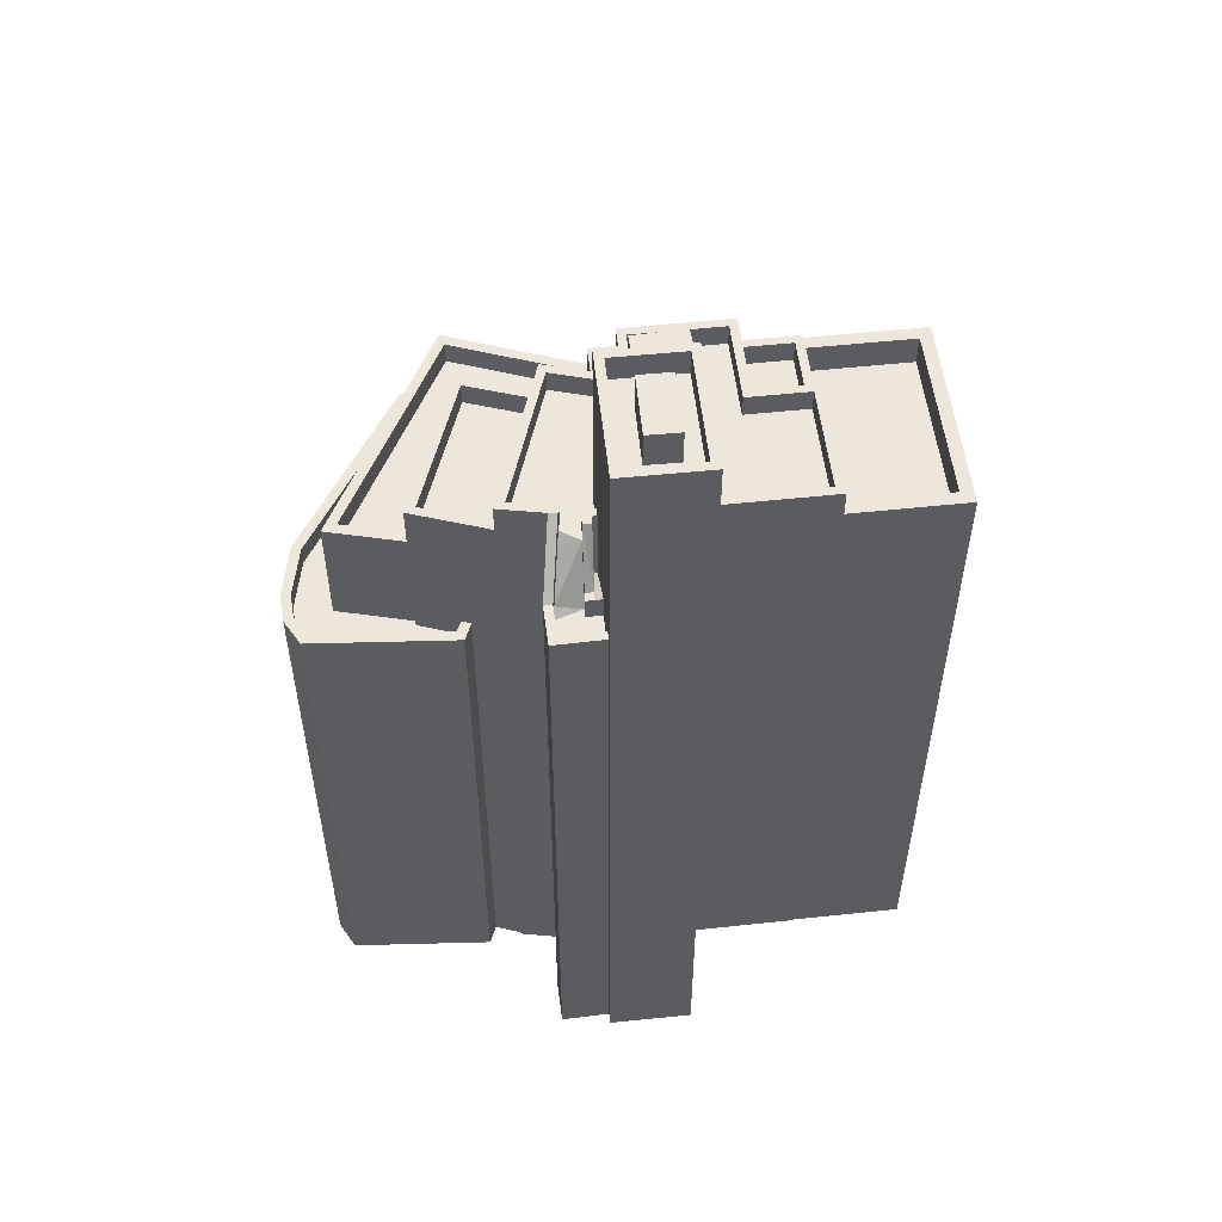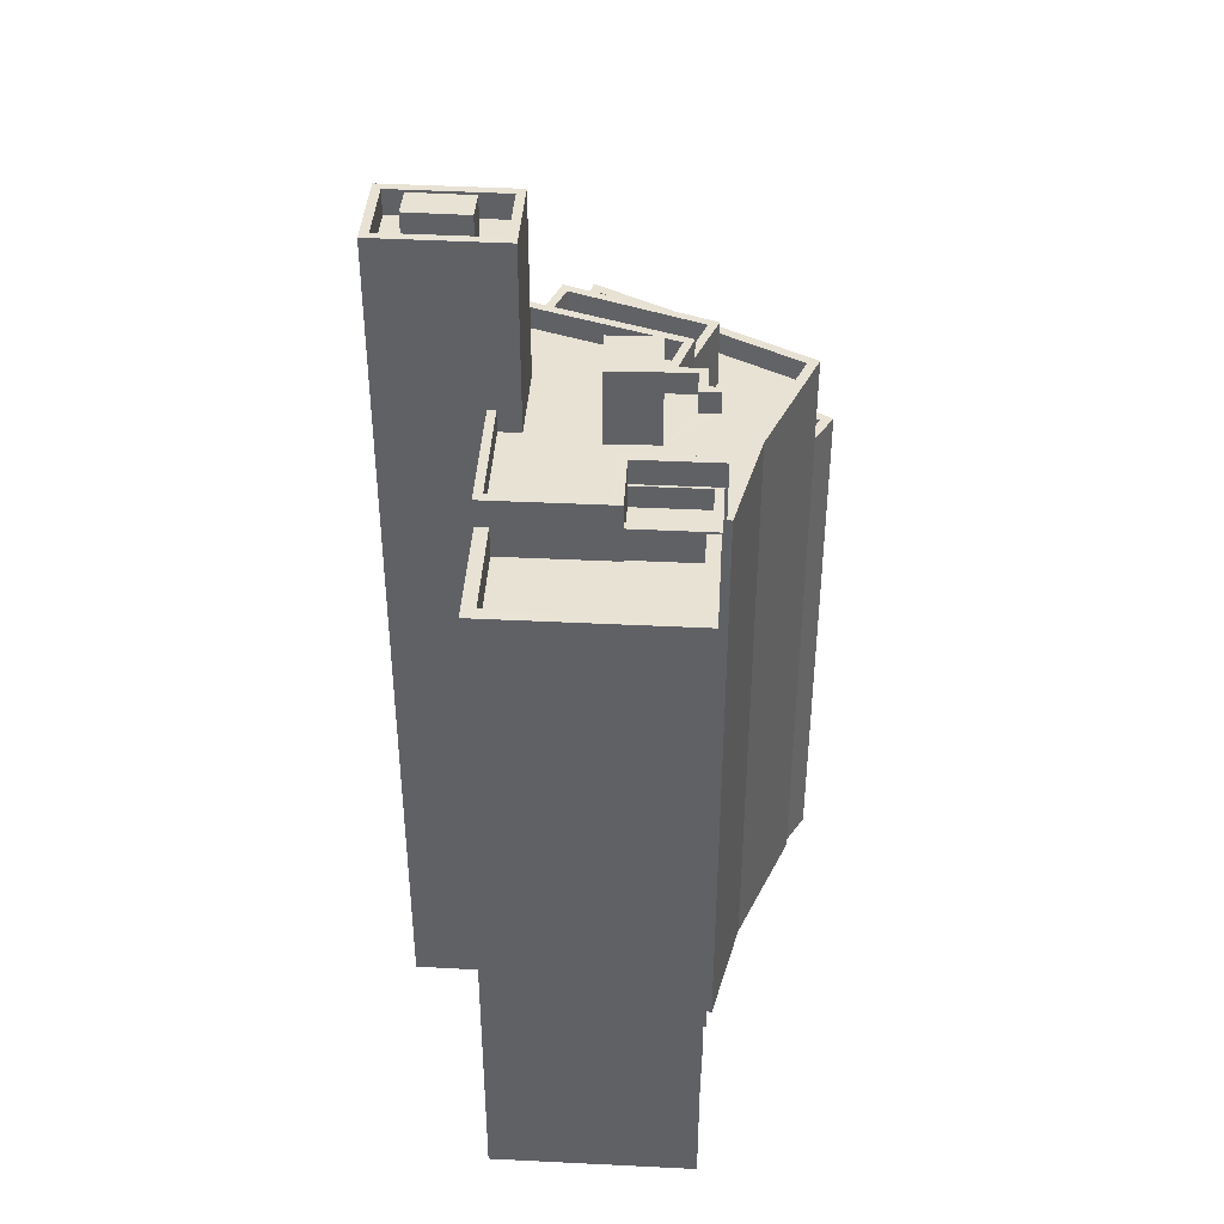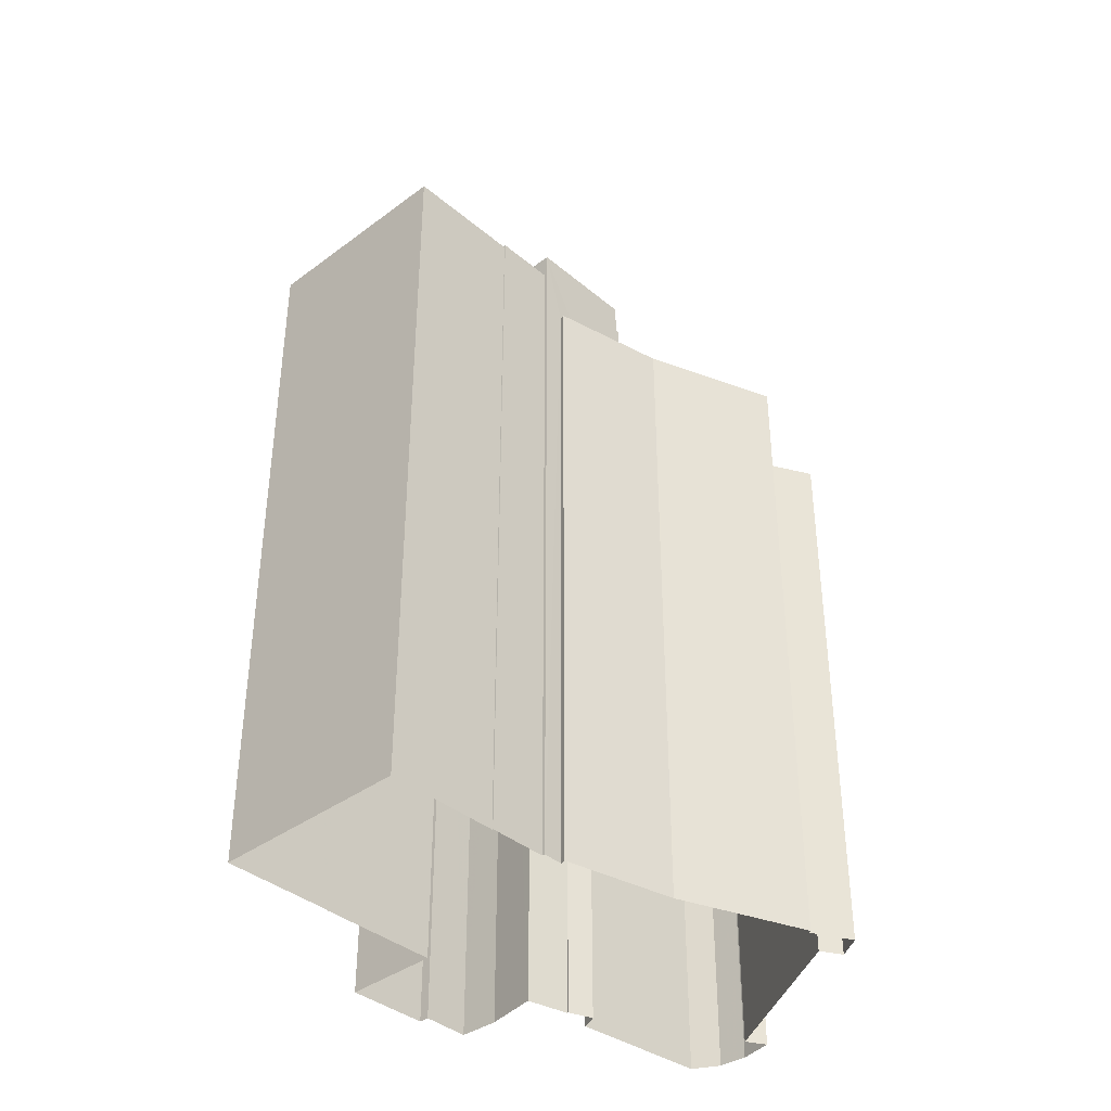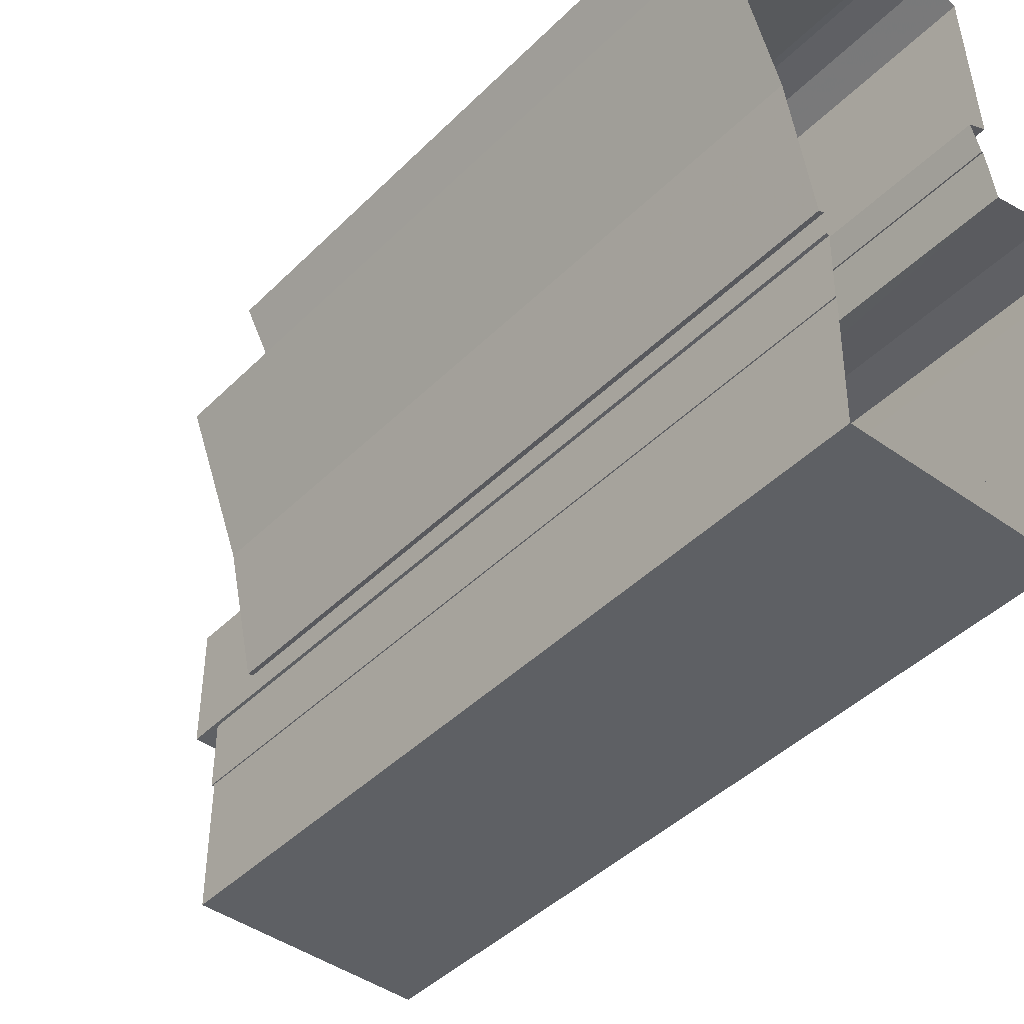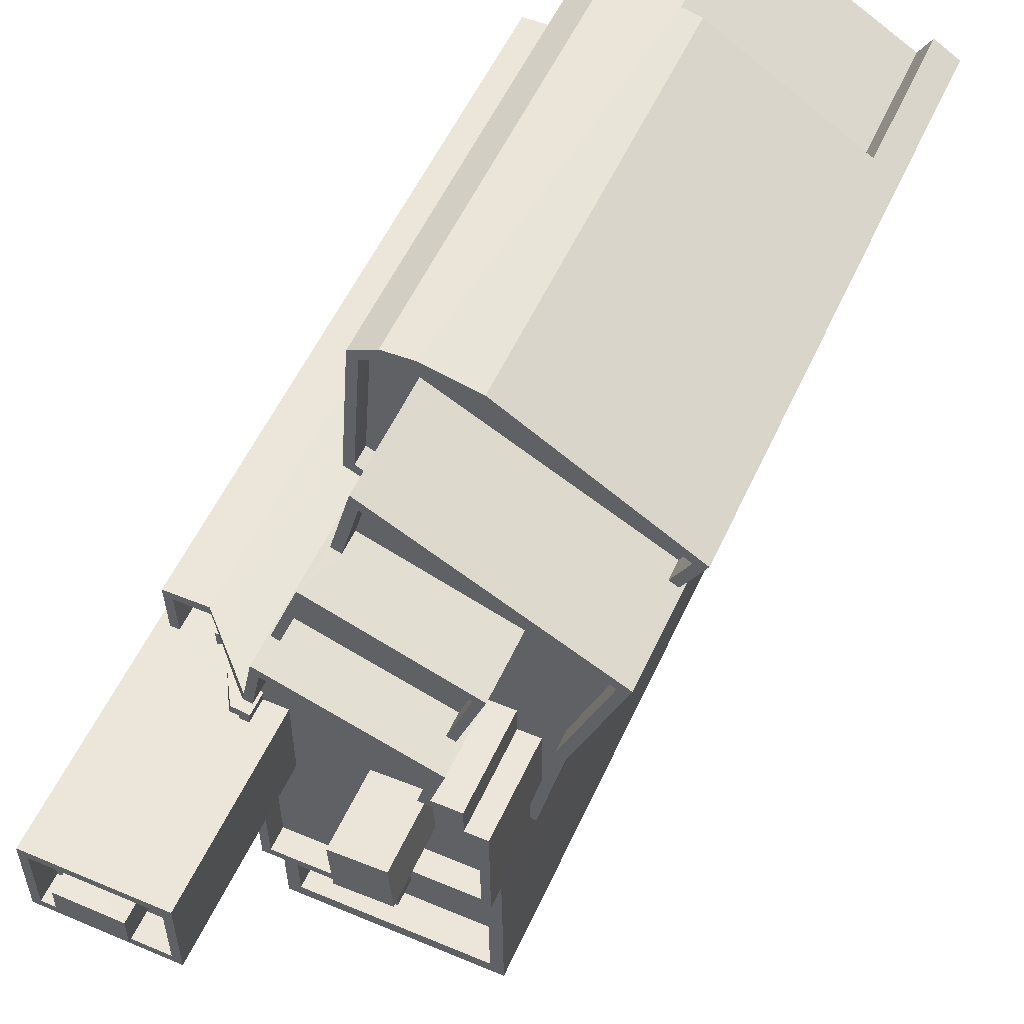
<metadata>
{"format":"obj","ext":"obj","renderer":"f3d","projection":"perspective","resolution":1024,"background":"white","views":[{"elev":53.6,"azim":-95.9,"up":"+Z"},{"elev":40.8,"azim":4.0,"up":"+Z"},{"elev":-38.2,"azim":43.9,"up":"+Z"},{"elev":-42.3,"azim":139.8,"up":"+Y"},{"elev":54.7,"azim":24.3,"up":"+Y"}]}
</metadata>
<code>
v -9121 -3.748e+04 21.49
v -9128 -3.748e+04 21.49
v -9128 -3.747e+04 21.49
v -9118 -3.746e+04 21.49
v -9117 -3.746e+04 21.49
v -9119 -3.746e+04 21.49
v -9120 -3.747e+04 21.49
v -9118 -3.746e+04 21.49
v -9118 -3.746e+04 21.49
v -9132 -3.747e+04 21.5
v -9132 -3.747e+04 21.5
v -9131 -3.747e+04 21.5
v -9121 -3.747e+04 21.49
v -9121 -3.747e+04 21.49
v -9121 -3.747e+04 21.49
v -9125 -3.746e+04 21.49
v -9126 -3.746e+04 21.49
v -9124 -3.746e+04 21.49
v -9128 -3.747e+04 21.49
v -9128 -3.747e+04 21.49
v -9121 -3.747e+04 21.49
v -9121 -3.747e+04 21.49
v -9127 -3.746e+04 21.5
v -9127 -3.746e+04 21.5
v -9130 -3.747e+04 21.5
v -9131 -3.747e+04 21.5
v -9128 -3.746e+04 21.5
v -9128 -3.746e+04 21.5
v -9121 -3.747e+04 21.49
v -9128 -3.747e+04 21.5
v -9128 -3.746e+04 21.5
v -9128 -3.746e+04 21.5
v -9118 -3.746e+04 26.68
v -9119 -3.746e+04 26.68
v -9124 -3.746e+04 26.68
v -9125 -3.746e+04 26.68
v -9124 -3.746e+04 26.68
v -9130 -3.747e+04 44.69
v -9130 -3.747e+04 44.69
v -9130 -3.747e+04 44.97
v -9128 -3.747e+04 46.56
v -9128 -3.747e+04 46.28
v -9128 -3.747e+04 46.56
v -9128 -3.747e+04 46.56
v -9130 -3.747e+04 45.49
v -9130 -3.747e+04 45.77
v -9130 -3.747e+04 45.49
v -9130 -3.747e+04 45.77
v -9130 -3.747e+04 45.49
v -9128 -3.747e+04 47.08
v -9128 -3.747e+04 47.36
v -9128 -3.747e+04 47.36
v -9130 -3.747e+04 45.49
v -9128 -3.747e+04 47.36
v -9130 -3.747e+04 45.49
v -9129 -3.747e+04 47.36
v -9130 -3.747e+04 45.49
v -9130 -3.747e+04 45.49
v -9128 -3.747e+04 44.6
v -9128 -3.747e+04 44.6
v -9128 -3.747e+04 44.73
v -9128 -3.747e+04 44.73
v -9129 -3.747e+04 44.92
v -9130 -3.747e+04 45.49
v -9129 -3.747e+04 44.12
v -9128 -3.747e+04 43.93
v -9128 -3.747e+04 43.93
v -9130 -3.747e+04 44.69
v -9130 -3.747e+04 44.69
v -9131 -3.747e+04 44.69
v -9130 -3.747e+04 44.69
v -9131 -3.747e+04 44.69
v -9130 -3.747e+04 44.69
v -9131 -3.747e+04 45.49
v -9131 -3.747e+04 45.49
v -9131 -3.747e+04 45.49
v -9131 -3.747e+04 45.49
v -9131 -3.747e+04 53.3
v -9131 -3.747e+04 53.3
v -9132 -3.747e+04 53.3
v -9132 -3.747e+04 53.3
v -9127 -3.747e+04 53.3
v -9127 -3.747e+04 53.3
v -9127 -3.747e+04 53.3
v -9127 -3.747e+04 53.3
v -9128 -3.747e+04 52.4
v -9127 -3.747e+04 52.4
v -9128 -3.747e+04 52.4
v -9127 -3.747e+04 52.4
v -9131 -3.747e+04 52.4
v -9131 -3.747e+04 52.4
v -9131 -3.747e+04 52.4
v -9131 -3.747e+04 52.4
v -9131 -3.747e+04 52.4
v -9127 -3.747e+04 52.4
v -9125 -3.747e+04 46.56
v -9127 -3.747e+04 46.56
v -9127 -3.747e+04 46.56
v -9122 -3.747e+04 46.56
v -9122 -3.747e+04 46.56
v -9123 -3.747e+04 46.56
v -9125 -3.747e+04 46.56
v -9123 -3.747e+04 46.56
v -9121 -3.747e+04 46.56
v -9121 -3.747e+04 46.56
v -9128 -3.747e+04 46.56
v -9128 -3.747e+04 46.56
v -9124 -3.747e+04 46.56
v -9124 -3.747e+04 46.56
v -9123 -3.747e+04 46.56
v -9122 -3.747e+04 46.56
v -9127 -3.747e+04 46.56
v -9128 -3.747e+04 46.56
v -9128 -3.747e+04 46.56
v -9128 -3.747e+04 46.56
v -9128 -3.747e+04 46.56
v -9128 -3.747e+04 46.56
v -9127 -3.746e+04 46.56
v -9122 -3.747e+04 46.56
v -9128 -3.747e+04 46.56
v -9128 -3.747e+04 47.36
v -9128 -3.747e+04 47.36
v -9128 -3.747e+04 47.36
v -9128 -3.747e+04 47.36
v -9124 -3.747e+04 47.36
v -9128 -3.747e+04 47.36
v -9127 -3.746e+04 47.36
v -9128 -3.746e+04 47.36
v -9122 -3.747e+04 47.36
v -9121 -3.747e+04 47.36
v -9121 -3.747e+04 47.36
v -9121 -3.747e+04 47.36
v -9124 -3.747e+04 47.36
v -9124 -3.747e+04 47.36
v -9128 -3.747e+04 47.36
v -9123 -3.747e+04 47.36
v -9123 -3.747e+04 47.36
v -9122 -3.747e+04 47.36
v -9122 -3.747e+04 47.36
v -9122 -3.747e+04 47.36
v -9122 -3.747e+04 47.36
v -9121 -3.747e+04 47.36
v -9124 -3.747e+04 47.36
v -9122 -3.747e+04 47.36
v -9128 -3.747e+04 47.36
v -9128 -3.747e+04 47.36
v -9128 -3.747e+04 47.36
v -9128 -3.747e+04 47.36
v -9128 -3.747e+04 47.36
v -9128 -3.747e+04 47.36
v -9128 -3.747e+04 47.36
v -9125 -3.747e+04 49.26
v -9123 -3.747e+04 49.26
v -9123 -3.747e+04 49.26
v -9125 -3.747e+04 49.26
v -9127 -3.746e+04 40.55
v -9127 -3.746e+04 40.55
v -9128 -3.746e+04 40.55
v -9127 -3.746e+04 40.55
v -9126 -3.746e+04 40.55
v -9126 -3.746e+04 40.55
v -9124 -3.746e+04 40.55
v -9118 -3.746e+04 40.54
v -9118 -3.746e+04 40.54
v -9126 -3.746e+04 40.55
v -9127 -3.746e+04 40.55
v -9117 -3.746e+04 41.24
v -9118 -3.746e+04 41.24
v -9118 -3.746e+04 41.24
v -9124 -3.746e+04 41.25
v -9118 -3.746e+04 41.24
v -9128 -3.746e+04 41.25
v -9128 -3.746e+04 41.25
v -9127 -3.746e+04 41.25
v -9124 -3.746e+04 41.25
v -9126 -3.746e+04 41.25
v -9127 -3.746e+04 41.25
v -9128 -3.746e+04 41.25
v -9127 -3.746e+04 41.25
v -9126 -3.746e+04 41.25
v -9127 -3.746e+04 41.25
v -9126 -3.746e+04 41.25
v -9121 -3.747e+04 44.65
v -9121 -3.747e+04 44.65
v -9121 -3.747e+04 44.65
v -9127 -3.746e+04 44.66
v -9126 -3.746e+04 44.66
v -9126 -3.746e+04 44.66
v -9120 -3.747e+04 44.65
v -9118 -3.746e+04 44.65
v -9118 -3.746e+04 44.65
v -9126 -3.746e+04 44.66
v -9120 -3.747e+04 44.65
v -9126 -3.746e+04 43.86
v -9126 -3.746e+04 43.86
v -9121 -3.746e+04 43.85
v -9118 -3.746e+04 43.85
v -9121 -3.747e+04 43.85
v -9120 -3.747e+04 43.85
v -9121 -3.747e+04 43.85
v -9122 -3.747e+04 43.85
v -9122 -3.747e+04 43.85
v -9122 -3.747e+04 43.85
v -9123 -3.747e+04 43.85
v -9122 -3.747e+04 43.85
v -9123 -3.747e+04 46.28
v -9122 -3.747e+04 46.28
v -9122 -3.746e+04 46.28
v -9127 -3.746e+04 46.29
v -9126 -3.746e+04 46.29
v -9128 -3.746e+04 46.29
v -9121 -3.746e+04 46.28
v -9127 -3.746e+04 46.29
v -9123 -3.747e+04 45.48
v -9122 -3.746e+04 45.48
v -9126 -3.746e+04 45.49
v -9127 -3.746e+04 45.49
v -9121 -3.747e+04 45.26
v -9124 -3.747e+04 45.26
v -9121 -3.748e+04 45.26
v -9128 -3.748e+04 45.27
v -9124 -3.747e+04 45.26
v -9128 -3.747e+04 45.27
v -9121 -3.748e+04 46.36
v -9121 -3.747e+04 46.36
v -9121 -3.747e+04 46.36
v -9121 -3.748e+04 46.36
v -9128 -3.747e+04 46.37
v -9128 -3.748e+04 46.37
v -9128 -3.748e+04 46.37
v -9128 -3.747e+04 46.37
v -9124 -3.747e+04 46.45
v -9124 -3.747e+04 46.45
v -9121 -3.747e+04 46.45
v -9121 -3.747e+04 46.45
v -9124 -3.747e+04 46.45
v -9124 -3.747e+04 46.45
v -9121 -3.747e+04 46.45
v -9121 -3.747e+04 46.45
v -9124 -3.747e+04 45.65
v -9121 -3.747e+04 45.65
v -9121 -3.747e+04 45.65
v -9124 -3.747e+04 45.65
v -9131 -3.747e+04 53.64
v -9128 -3.747e+04 53.64
v -9128 -3.747e+04 53.64
v -9131 -3.747e+04 53.64
f 1 2 3
f 4 5 6
f 7 8 9
f 6 5 8
f 10 11 12
f 13 1 3
f 14 13 15
f 16 17 18
f 19 10 12
f 3 20 19
f 7 21 22
f 23 16 6
f 17 16 24
f 25 12 26
f 16 27 24
f 28 27 23
f 22 29 15
f 30 31 32
f 30 12 25
f 7 32 23
f 8 7 6
f 13 3 15
f 19 12 30
f 15 3 19
f 19 7 22
f 7 23 6
f 23 27 16
f 15 19 22
f 30 32 7
f 19 30 7
f 33 34 35
f 34 36 35
f 36 37 35
f 38 39 40
f 40 39 41
f 42 40 41
f 42 41 43
f 43 41 44
f 45 46 47
f 47 48 49
f 47 46 48
f 46 50 48
f 51 50 52
f 51 48 50
f 53 54 55
f 53 56 54
f 55 57 58
f 53 55 58
f 59 60 61
f 59 61 62
f 60 58 63
f 58 64 63
f 61 60 63
f 65 66 67
f 68 69 70
f 39 38 71
f 70 69 71
f 70 71 72
f 38 73 72
f 71 38 72
f 74 75 76
f 74 76 77
f 76 49 77
f 76 47 49
f 78 79 80
f 79 81 80
f 82 83 84
f 85 82 84
f 83 81 79
f 84 83 79
f 86 87 88
f 87 86 89
f 89 86 90
f 91 92 93
f 90 92 91
f 86 92 90
f 93 94 91
f 95 94 88
f 87 95 88
f 88 94 93
f 78 80 82
f 85 78 82
f 96 97 98
f 99 100 101
f 96 98 102
f 103 104 99
f 104 103 105
f 98 106 107
f 102 108 103
f 103 99 101
f 107 109 108
f 108 105 103
f 102 98 108
f 98 107 108
f 101 100 110
f 100 111 110
f 97 96 112
f 96 101 110
f 113 114 112
f 43 44 115
f 44 116 117
f 118 112 119
f 96 110 119
f 113 112 117
f 118 120 112
f 115 112 120
f 112 96 119
f 44 117 115
f 117 112 115
f 121 122 123
f 124 51 52
f 123 122 125
f 126 121 123
f 51 127 128
f 129 128 127
f 130 131 132
f 133 134 125
f 133 131 130
f 124 135 51
f 136 137 138
f 137 139 140
f 137 129 138
f 141 142 132
f 139 141 140
f 129 127 138
f 135 127 51
f 123 125 134
f 143 134 133
f 143 133 130
f 144 141 139
f 136 139 137
f 130 132 142
f 144 142 141
f 145 146 147
f 56 148 54
f 146 148 147
f 149 150 146
f 54 150 151
f 148 150 54
f 146 150 148
f 152 153 154
f 155 152 154
f 156 157 158
f 158 157 159
f 159 160 161
f 162 163 164
f 161 160 165
f 162 160 163
f 157 166 160
f 165 160 162
f 159 157 160
f 167 168 169
f 167 170 168
f 169 168 171
f 172 173 174
f 175 170 176
f 177 172 174
f 178 173 172
f 179 180 176
f 178 181 179
f 182 175 176
f 168 170 175
f 178 172 181
f 180 182 176
f 179 181 180
f 183 184 185
f 186 187 188
f 189 190 191
f 183 185 189
f 187 190 188
f 192 187 186
f 183 189 193
f 193 189 191
f 191 190 187
f 194 195 196
f 196 197 194
f 198 199 200
f 197 196 199
f 200 201 202
f 201 203 204
f 205 203 196
f 200 199 201
f 196 203 199
f 199 203 201
f 206 207 208
f 209 210 211
f 207 212 208
f 211 210 213
f 208 212 213
f 210 208 213
f 214 215 216
f 217 214 216
f 218 219 220
f 220 219 221
f 218 222 219
f 221 219 223
f 224 225 226
f 225 224 227
f 228 229 230
f 231 228 230
f 229 227 230
f 230 227 224
f 232 233 234
f 232 234 235
f 236 237 238
f 235 238 239
f 238 237 239
f 234 238 235
f 240 241 242
f 243 240 242
f 244 245 246
f 247 244 246
f 38 40 45
f 45 40 46
f 46 42 50
f 46 40 42
f 47 38 45
f 47 73 38
f 50 42 43
f 52 50 43
f 151 41 54
f 151 44 41
f 71 57 55
f 55 54 41
f 71 55 39
f 55 41 39
f 150 44 151
f 150 116 44
f 57 71 69
f 58 57 69
f 49 30 25
f 48 51 30
f 49 48 30
f 56 53 148
f 148 53 60
f 53 58 60
f 69 64 58
f 69 68 64
f 65 67 61
f 63 65 61
f 62 61 67
f 66 62 67
f 26 49 25
f 26 77 49
f 74 77 26
f 12 74 26
f 75 72 76
f 75 70 72
f 47 76 72
f 73 47 72
f 12 11 74
f 11 81 74
f 112 145 83
f 147 81 83
f 66 65 62
f 59 62 147
f 114 145 112
f 75 74 147
f 70 75 64
f 68 70 64
f 62 65 63
f 145 147 83
f 63 64 147
f 74 81 147
f 62 63 147
f 64 75 147
f 80 11 10
f 80 81 11
f 121 10 19
f 10 121 80
f 98 82 126
f 106 98 126
f 82 80 121
f 82 121 126
f 83 82 97
f 83 97 112
f 82 98 97
f 94 79 91
f 91 78 90
f 91 79 78
f 84 94 95
f 84 79 94
f 89 85 87
f 87 84 95
f 87 85 84
f 85 89 90
f 78 85 90
f 122 121 19
f 20 122 19
f 31 51 128
f 31 30 51
f 129 203 207
f 128 129 206
f 128 211 31
f 203 205 207
f 211 32 31
f 206 214 217
f 128 209 211
f 206 217 209
f 129 207 206
f 128 206 209
f 22 184 29
f 29 184 131
f 131 183 132
f 183 198 200
f 183 200 132
f 184 183 131
f 15 29 235
f 232 235 133
f 133 235 131
f 235 29 131
f 3 228 20
f 20 228 122
f 122 231 125
f 231 223 219
f 231 219 125
f 228 231 122
f 59 148 60
f 59 147 148
f 129 137 204
f 203 129 204
f 204 140 201
f 204 137 140
f 201 141 202
f 201 140 141
f 202 132 200
f 202 141 132
f 232 133 233
f 133 125 236
f 243 233 236
f 237 125 219
f 243 236 240
f 237 219 222
f 236 125 237
f 233 133 236
f 134 109 107
f 123 134 107
f 149 113 117
f 149 146 113
f 145 113 146
f 145 114 113
f 106 123 107
f 106 126 123
f 149 117 116
f 150 149 116
f 124 43 115
f 124 52 43
f 135 115 120
f 135 124 115
f 127 120 118
f 127 135 120
f 138 118 119
f 138 127 118
f 138 119 110
f 136 138 110
f 139 110 111
f 139 136 110
f 99 144 100
f 100 139 111
f 100 144 139
f 142 99 104
f 142 144 99
f 130 104 105
f 130 142 104
f 130 105 108
f 143 130 108
f 134 108 109
f 134 143 108
f 153 103 101
f 154 153 101
f 102 153 152
f 102 103 153
f 96 102 152
f 155 96 152
f 154 96 155
f 154 101 96
f 158 172 177
f 156 158 177
f 172 158 159
f 181 172 159
f 180 159 161
f 180 181 159
f 182 161 165
f 182 180 161
f 175 165 162
f 175 182 165
f 168 175 162
f 164 168 162
f 163 168 164
f 163 171 168
f 173 27 28
f 173 178 27
f 179 24 27
f 178 179 27
f 176 17 24
f 179 176 24
f 170 37 176
f 176 37 17
f 170 35 37
f 17 37 18
f 5 4 33
f 5 33 167
f 33 170 167
f 33 35 170
f 8 167 169
f 8 5 167
f 174 28 23
f 174 173 28
f 163 160 171
f 8 169 9
f 160 188 171
f 9 169 190
f 171 188 190
f 169 171 190
f 190 189 7
f 9 190 7
f 185 21 7
f 189 185 7
f 22 21 185
f 184 22 185
f 188 166 186
f 188 160 166
f 195 194 187
f 192 195 187
f 191 187 194
f 197 191 194
f 191 197 199
f 193 191 199
f 193 199 198
f 183 193 198
f 177 213 157
f 213 177 211
f 211 174 32
f 156 177 157
f 32 174 23
f 177 174 211
f 212 196 192
f 212 192 213
f 213 186 157
f 196 195 192
f 186 166 157
f 213 192 186
f 205 196 212
f 207 205 212
f 217 216 210
f 209 217 210
f 208 216 215
f 208 210 216
f 214 208 215
f 214 206 208
f 223 230 221
f 223 231 230
f 218 224 226
f 218 220 224
f 224 220 221
f 230 224 221
f 227 1 13
f 225 227 13
f 227 229 2
f 1 227 2
f 3 229 228
f 3 2 229
f 226 237 222
f 237 226 239
f 239 225 14
f 218 226 222
f 14 225 13
f 226 225 239
f 15 235 239
f 14 15 239
f 243 242 234
f 233 243 234
f 238 242 241
f 238 234 242
f 240 238 241
f 240 236 238
f 88 246 245
f 86 88 245
f 92 86 245
f 244 92 245
f 93 92 244
f 247 93 244
f 246 93 247
f 246 88 93
f 34 6 16
f 36 34 16
f 37 36 16
f 18 37 16
f 33 6 34
f 33 4 6

</code>
